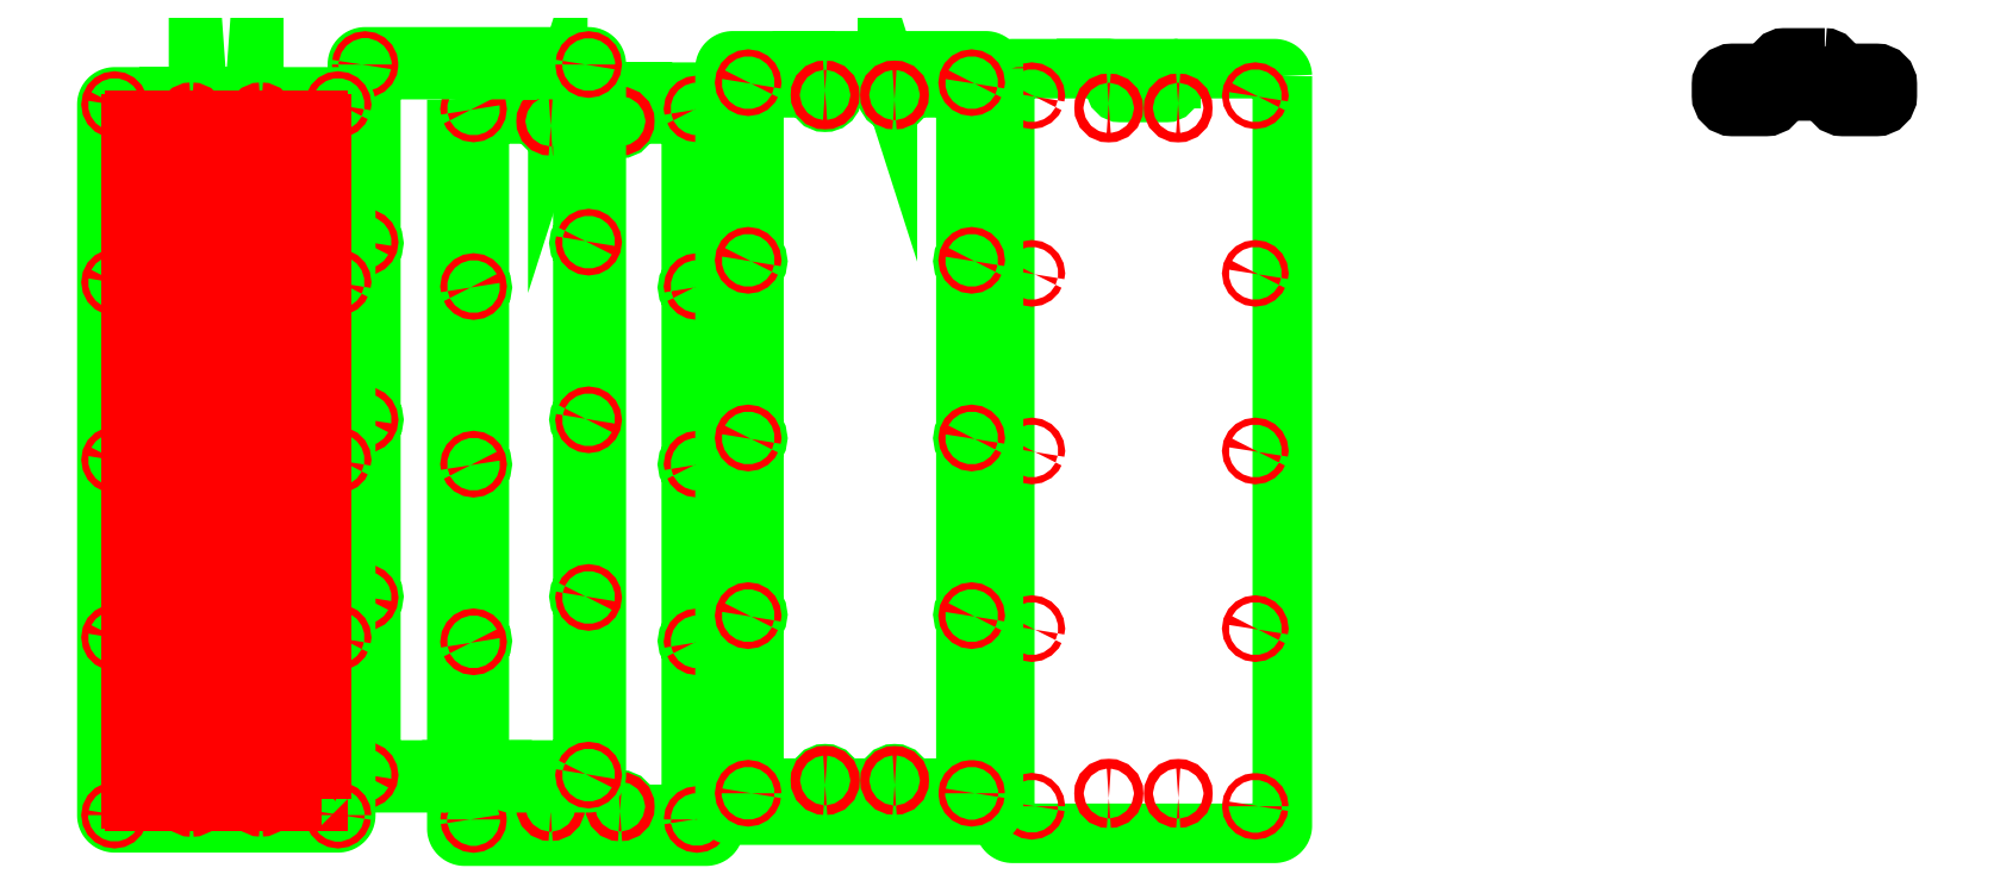
<metadata>
{"format":"dxf","ext":"dxf","renderer":"ezdxf+matplotlib","layout":"modelspace","background":"white","min_lineweight":24,"dpi":150}
</metadata>
<code>
0
SECTION
2
ENTITIES
0
INSERT
8
0
2
block 2
10
0
20
0
30
0
0
SPLINE
8
0
210
0
220
0
230
1
70
    11
71
     3
72
    29
73
    25
74
     0
42
1e-10
43
1e-10
12
1
22
0
32
0
13
1
23
0
33
0
40
0
40
0
40
0
40
0
40
1
40
1
40
1
40
2
40
2
40
2
40
3
40
3
40
3
40
4
40
4
40
4
40
5
40
5
40
5
40
6
40
6
40
6
40
7
40
7
40
7
40
8
40
8
40
8
40
8
10
43.25
20
274.8
30
0
10
43.25
20
274.8
30
0
10
53.37
20
274.8
30
0
10
53.37
20
274.8
30
0
10
55.03
20
274.8
30
0
10
56.37
20
273.5
30
0
10
56.37
20
271.8
30
0
10
56.37
20
271.8
30
0
10
56.37
20
268.8
30
0
10
56.37
20
268.8
30
0
10
56.37
20
267.1
30
0
10
55.03
20
265.8
30
0
10
53.37
20
265.8
30
0
10
53.37
20
265.8
30
0
10
44.25
20
265.8
30
0
10
44.25
20
265.8
30
0
10
42.6
20
265.8
30
0
10
41.25
20
267.1
30
0
10
41.25
20
268.8
30
0
10
41.25
20
268.8
30
0
10
41.25
20
272.8
30
0
10
41.25
20
272.8
30
0
10
41.25
20
273.9
30
0
10
42.15
20
274.8
30
0
10
43.25
20
274.8
30
0
0
SPLINE
8
0
210
0
220
0
230
1
70
    11
71
     3
72
    41
73
    37
74
     0
42
1e-10
43
1e-10
12
1
22
0
32
0
13
1
23
0
33
0
40
0
40
0
40
0
40
0
40
1
40
1
40
1
40
2
40
2
40
2
40
3
40
3
40
3
40
4
40
4
40
4
40
5
40
5
40
5
40
6
40
6
40
6
40
7
40
7
40
7
40
8
40
8
40
8
40
9
40
9
40
9
40
10
40
10
40
10
40
11
40
11
40
11
40
12
40
12
40
12
40
12
10
39.25
20
279.1
30
0
10
39.25
20
279.1
30
0
10
38.25
20
279.1
30
0
10
38.25
20
279.1
30
0
10
38.25
20
279.1
30
0
10
29.13
20
279.1
30
0
10
29.13
20
279.1
30
0
10
29.13
20
279.1
30
0
10
28.13
20
279.1
30
0
10
28.13
20
279.1
30
0
10
27.03
20
279.1
30
0
10
26.13
20
278.2
30
0
10
26.13
20
277.1
30
0
10
26.13
20
277.1
30
0
10
26.13
20
276.1
30
0
10
26.13
20
276.1
30
0
10
26.13
20
276.1
30
0
10
26.13
20
273
30
0
10
26.13
20
273
30
0
10
26.13
20
271.3
30
0
10
27.48
20
270
30
0
10
29.13
20
270
30
0
10
29.13
20
270
30
0
10
38.25
20
270
30
0
10
38.25
20
270
30
0
10
39.91
20
270
30
0
10
41.25
20
271.3
30
0
10
41.25
20
273
30
0
10
41.25
20
273
30
0
10
41.25
20
276.1
30
0
10
41.25
20
276.1
30
0
10
41.25
20
276.1
30
0
10
41.25
20
277.1
30
0
10
41.25
20
277.1
30
0
10
41.25
20
278.2
30
0
10
40.36
20
279.1
30
0
10
39.25
20
279.1
30
0
0
SPLINE
8
0
210
0
220
0
230
1
70
    11
71
     3
72
    29
73
    25
74
     0
42
1e-10
43
1e-10
12
1
22
0
32
0
13
1
23
0
33
0
40
0
40
0
40
0
40
0
40
1
40
1
40
1
40
2
40
2
40
2
40
3
40
3
40
3
40
4
40
4
40
4
40
5
40
5
40
5
40
6
40
6
40
6
40
7
40
7
40
7
40
8
40
8
40
8
40
8
10
24.13
20
274.8
30
0
10
24.13
20
274.8
30
0
10
14.02
20
274.8
30
0
10
14.02
20
274.8
30
0
10
12.36
20
274.8
30
0
10
11.02
20
273.5
30
0
10
11.02
20
271.8
30
0
10
11.02
20
271.8
30
0
10
11.02
20
268.8
30
0
10
11.02
20
268.8
30
0
10
11.02
20
267.1
30
0
10
12.36
20
265.8
30
0
10
14.02
20
265.8
30
0
10
14.02
20
265.8
30
0
10
23.13
20
265.8
30
0
10
23.13
20
265.8
30
0
10
24.79
20
265.8
30
0
10
26.13
20
267.1
30
0
10
26.13
20
268.8
30
0
10
26.13
20
268.8
30
0
10
26.13
20
272.8
30
0
10
26.13
20
272.8
30
0
10
26.13
20
273.9
30
0
10
25.24
20
274.8
30
0
10
24.13
20
274.8
30
0
0
INSERT
8
0
2
block 3
10
0
20
0
30
0
0
INSERT
8
0
2
block 4
10
0
20
0
30
0
0
INSERT
8
0
2
block 5
10
0
20
0
30
0
0
INSERT
8
0
2
block 6
10
0
20
0
30
0
0
ENDSEC
0
EOF

</code>
